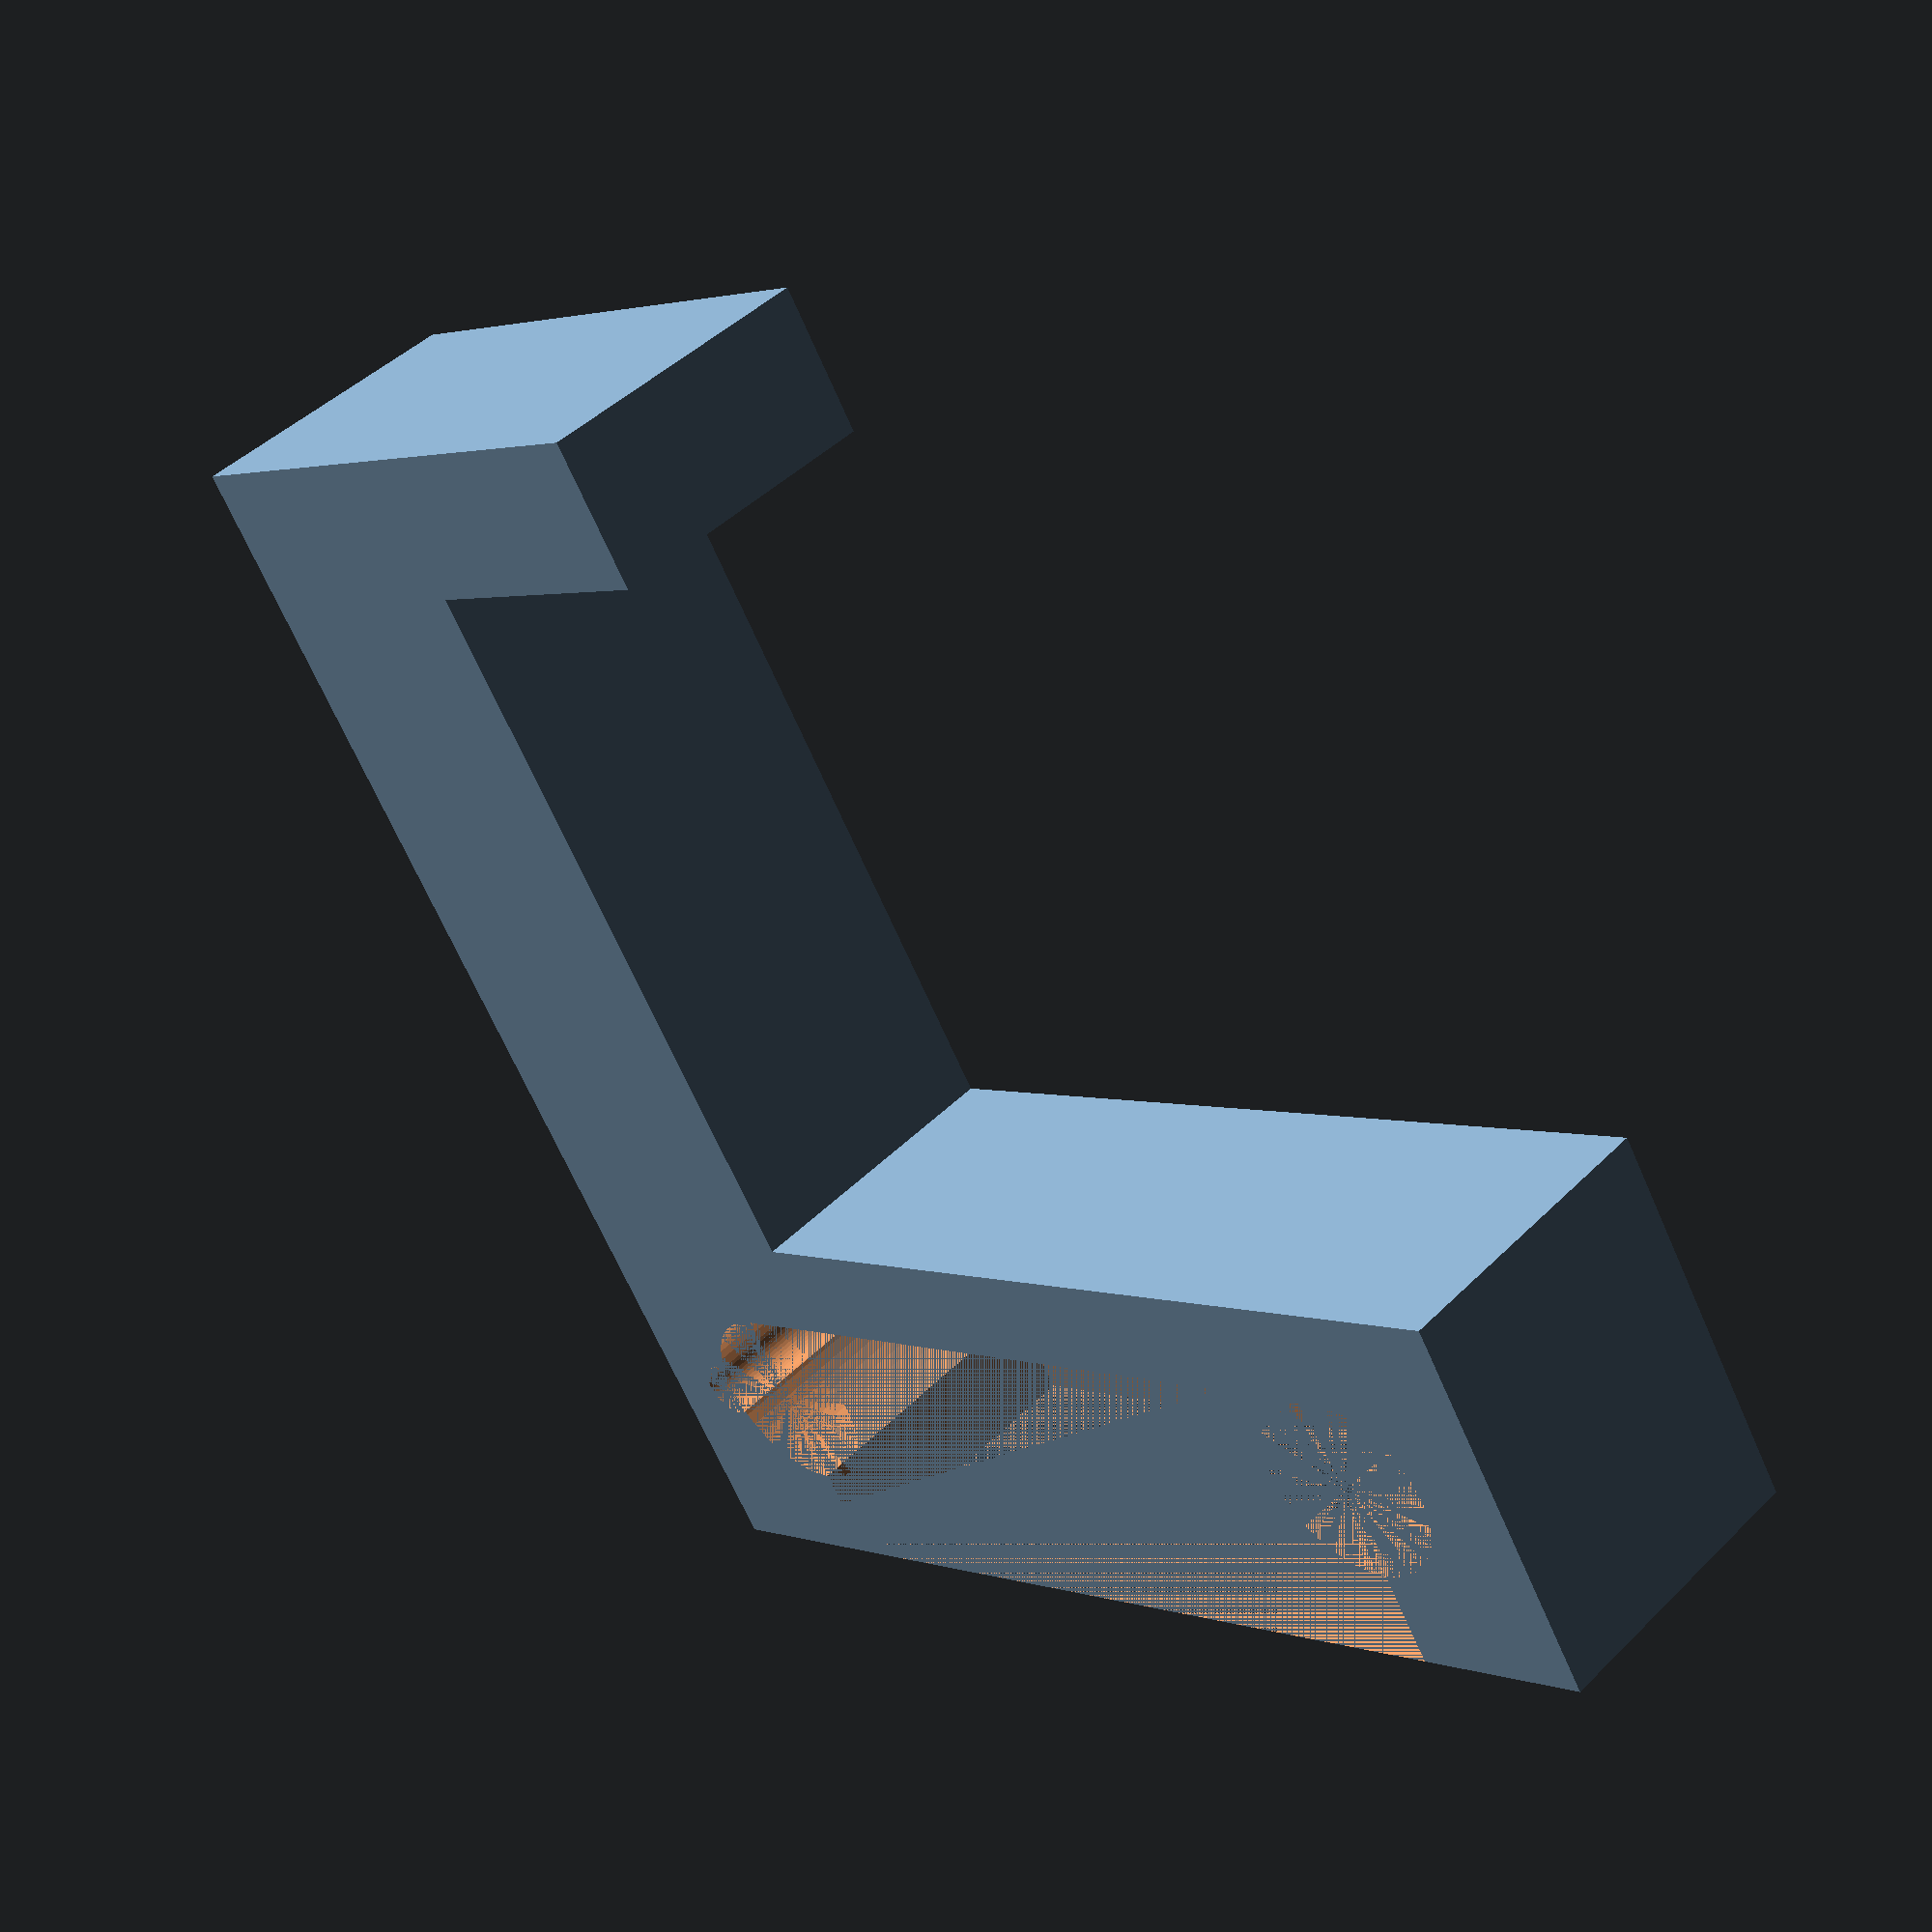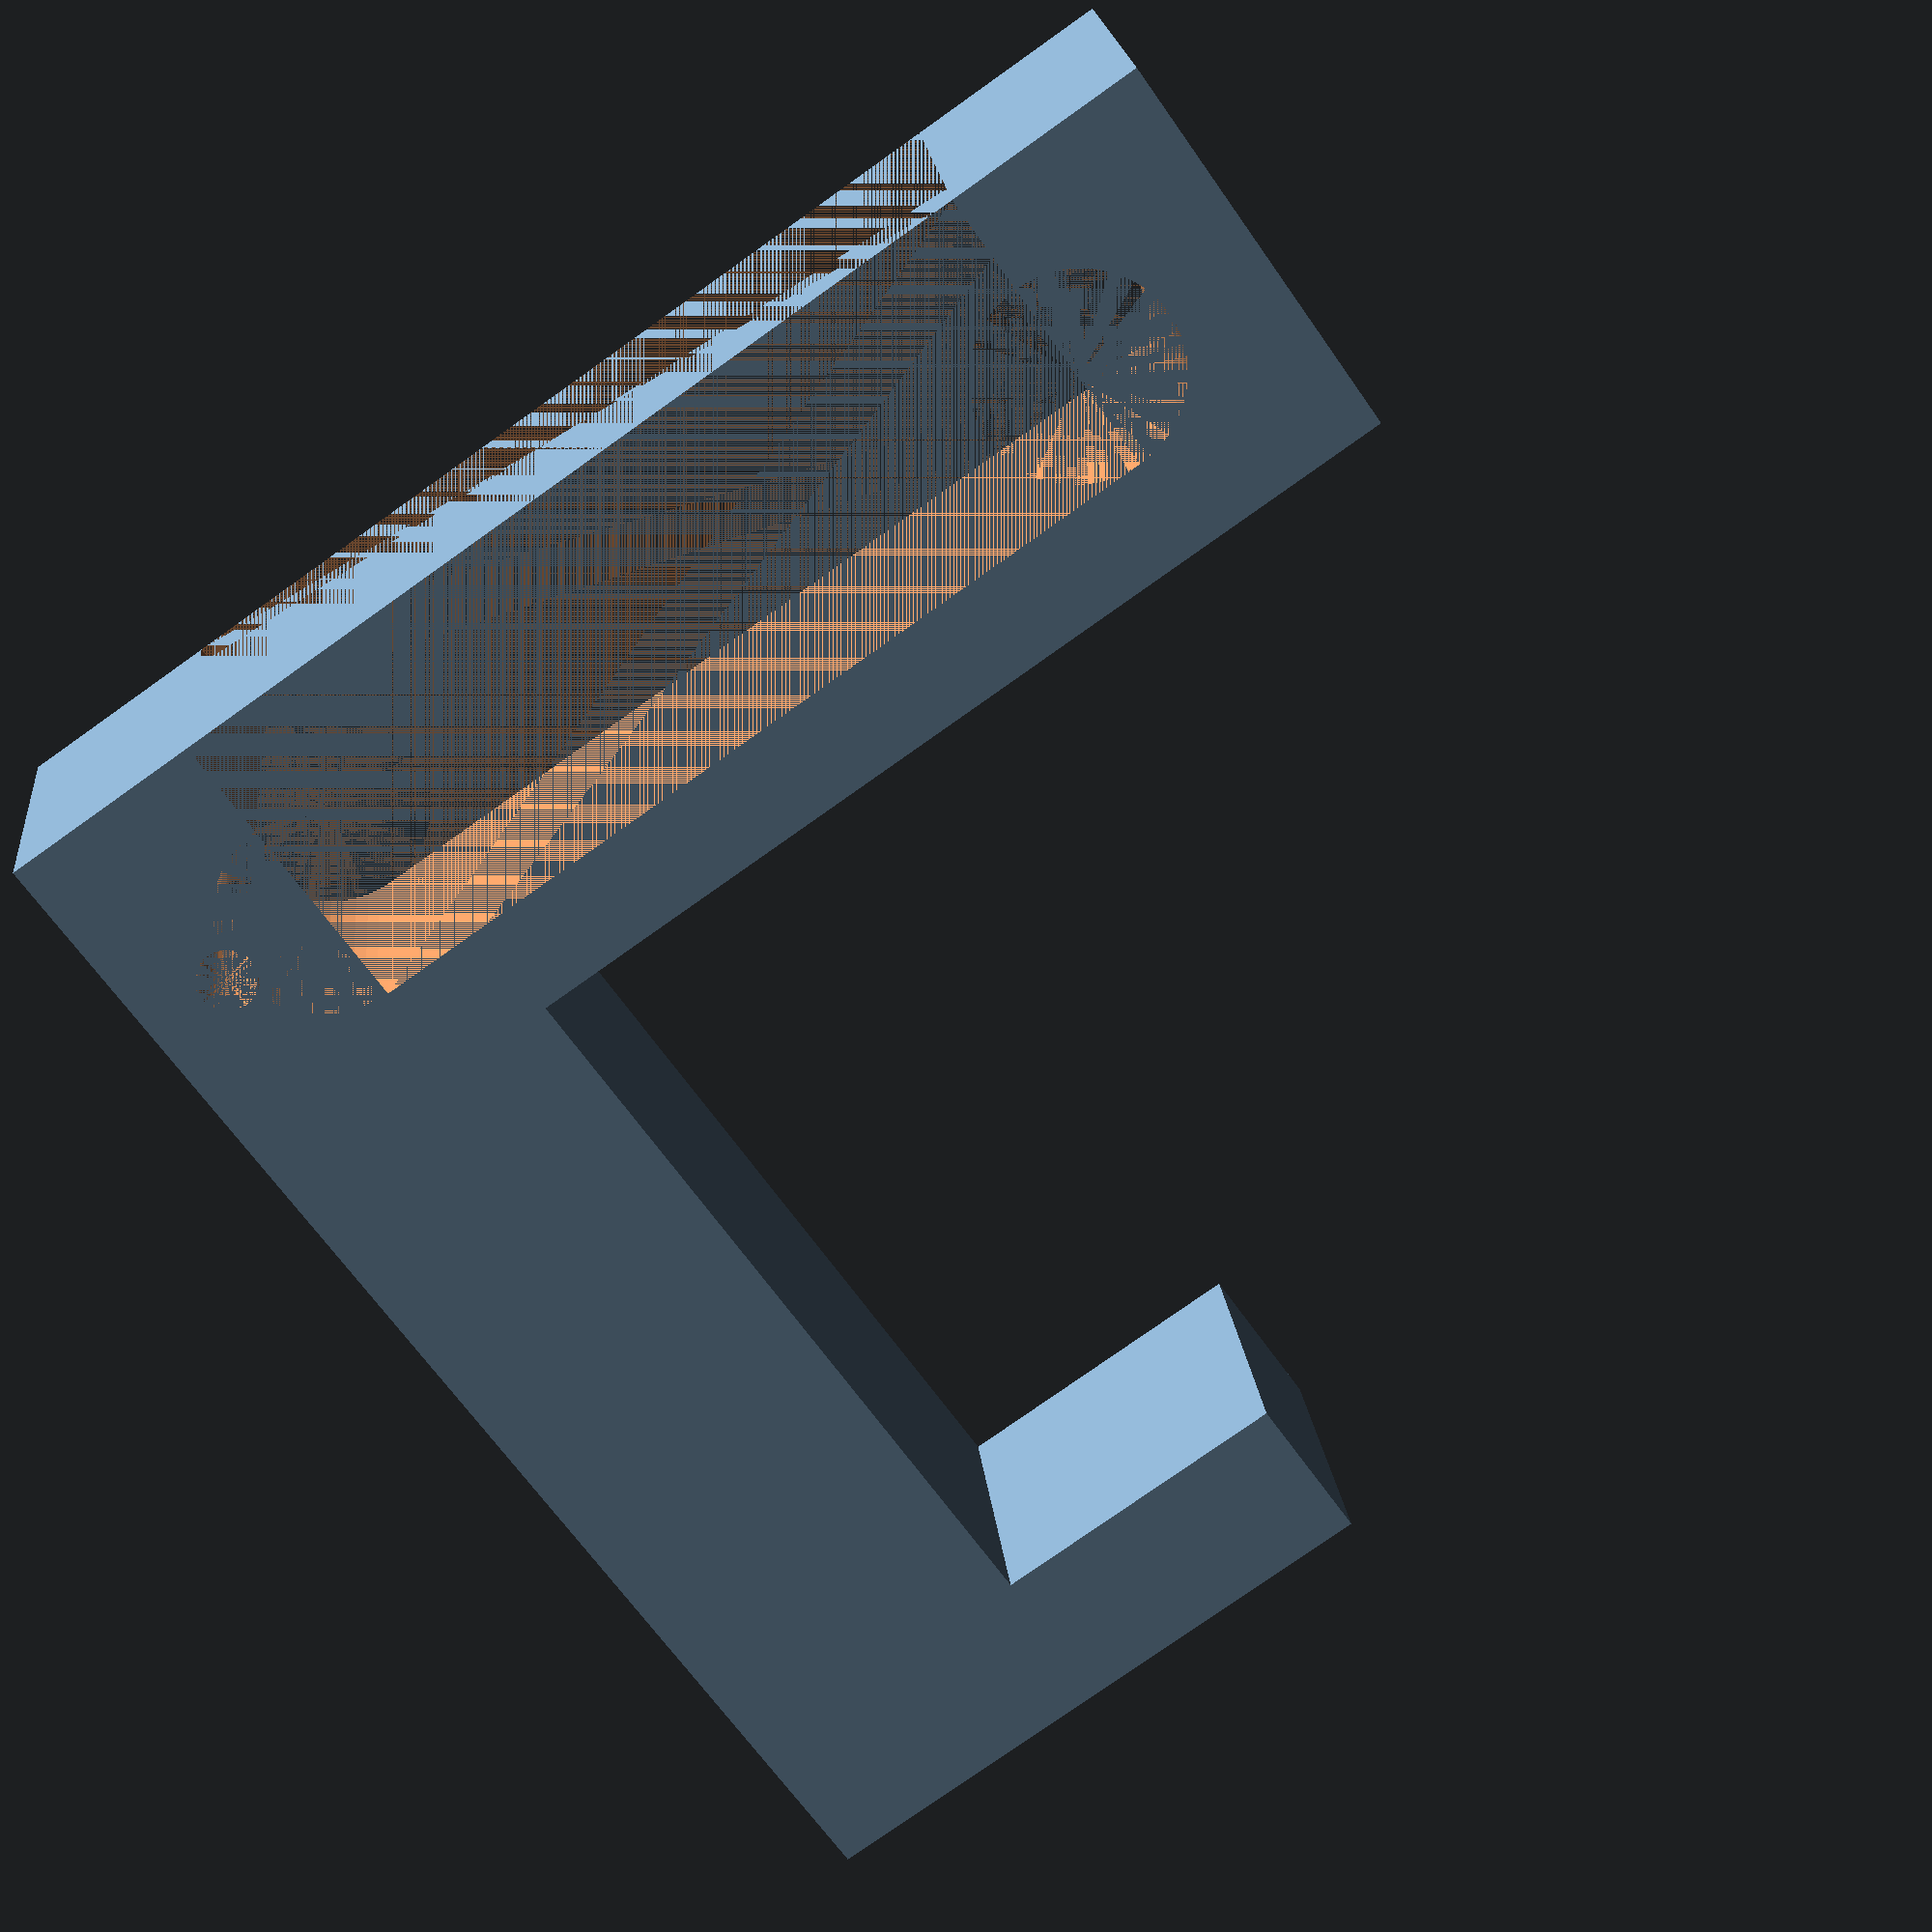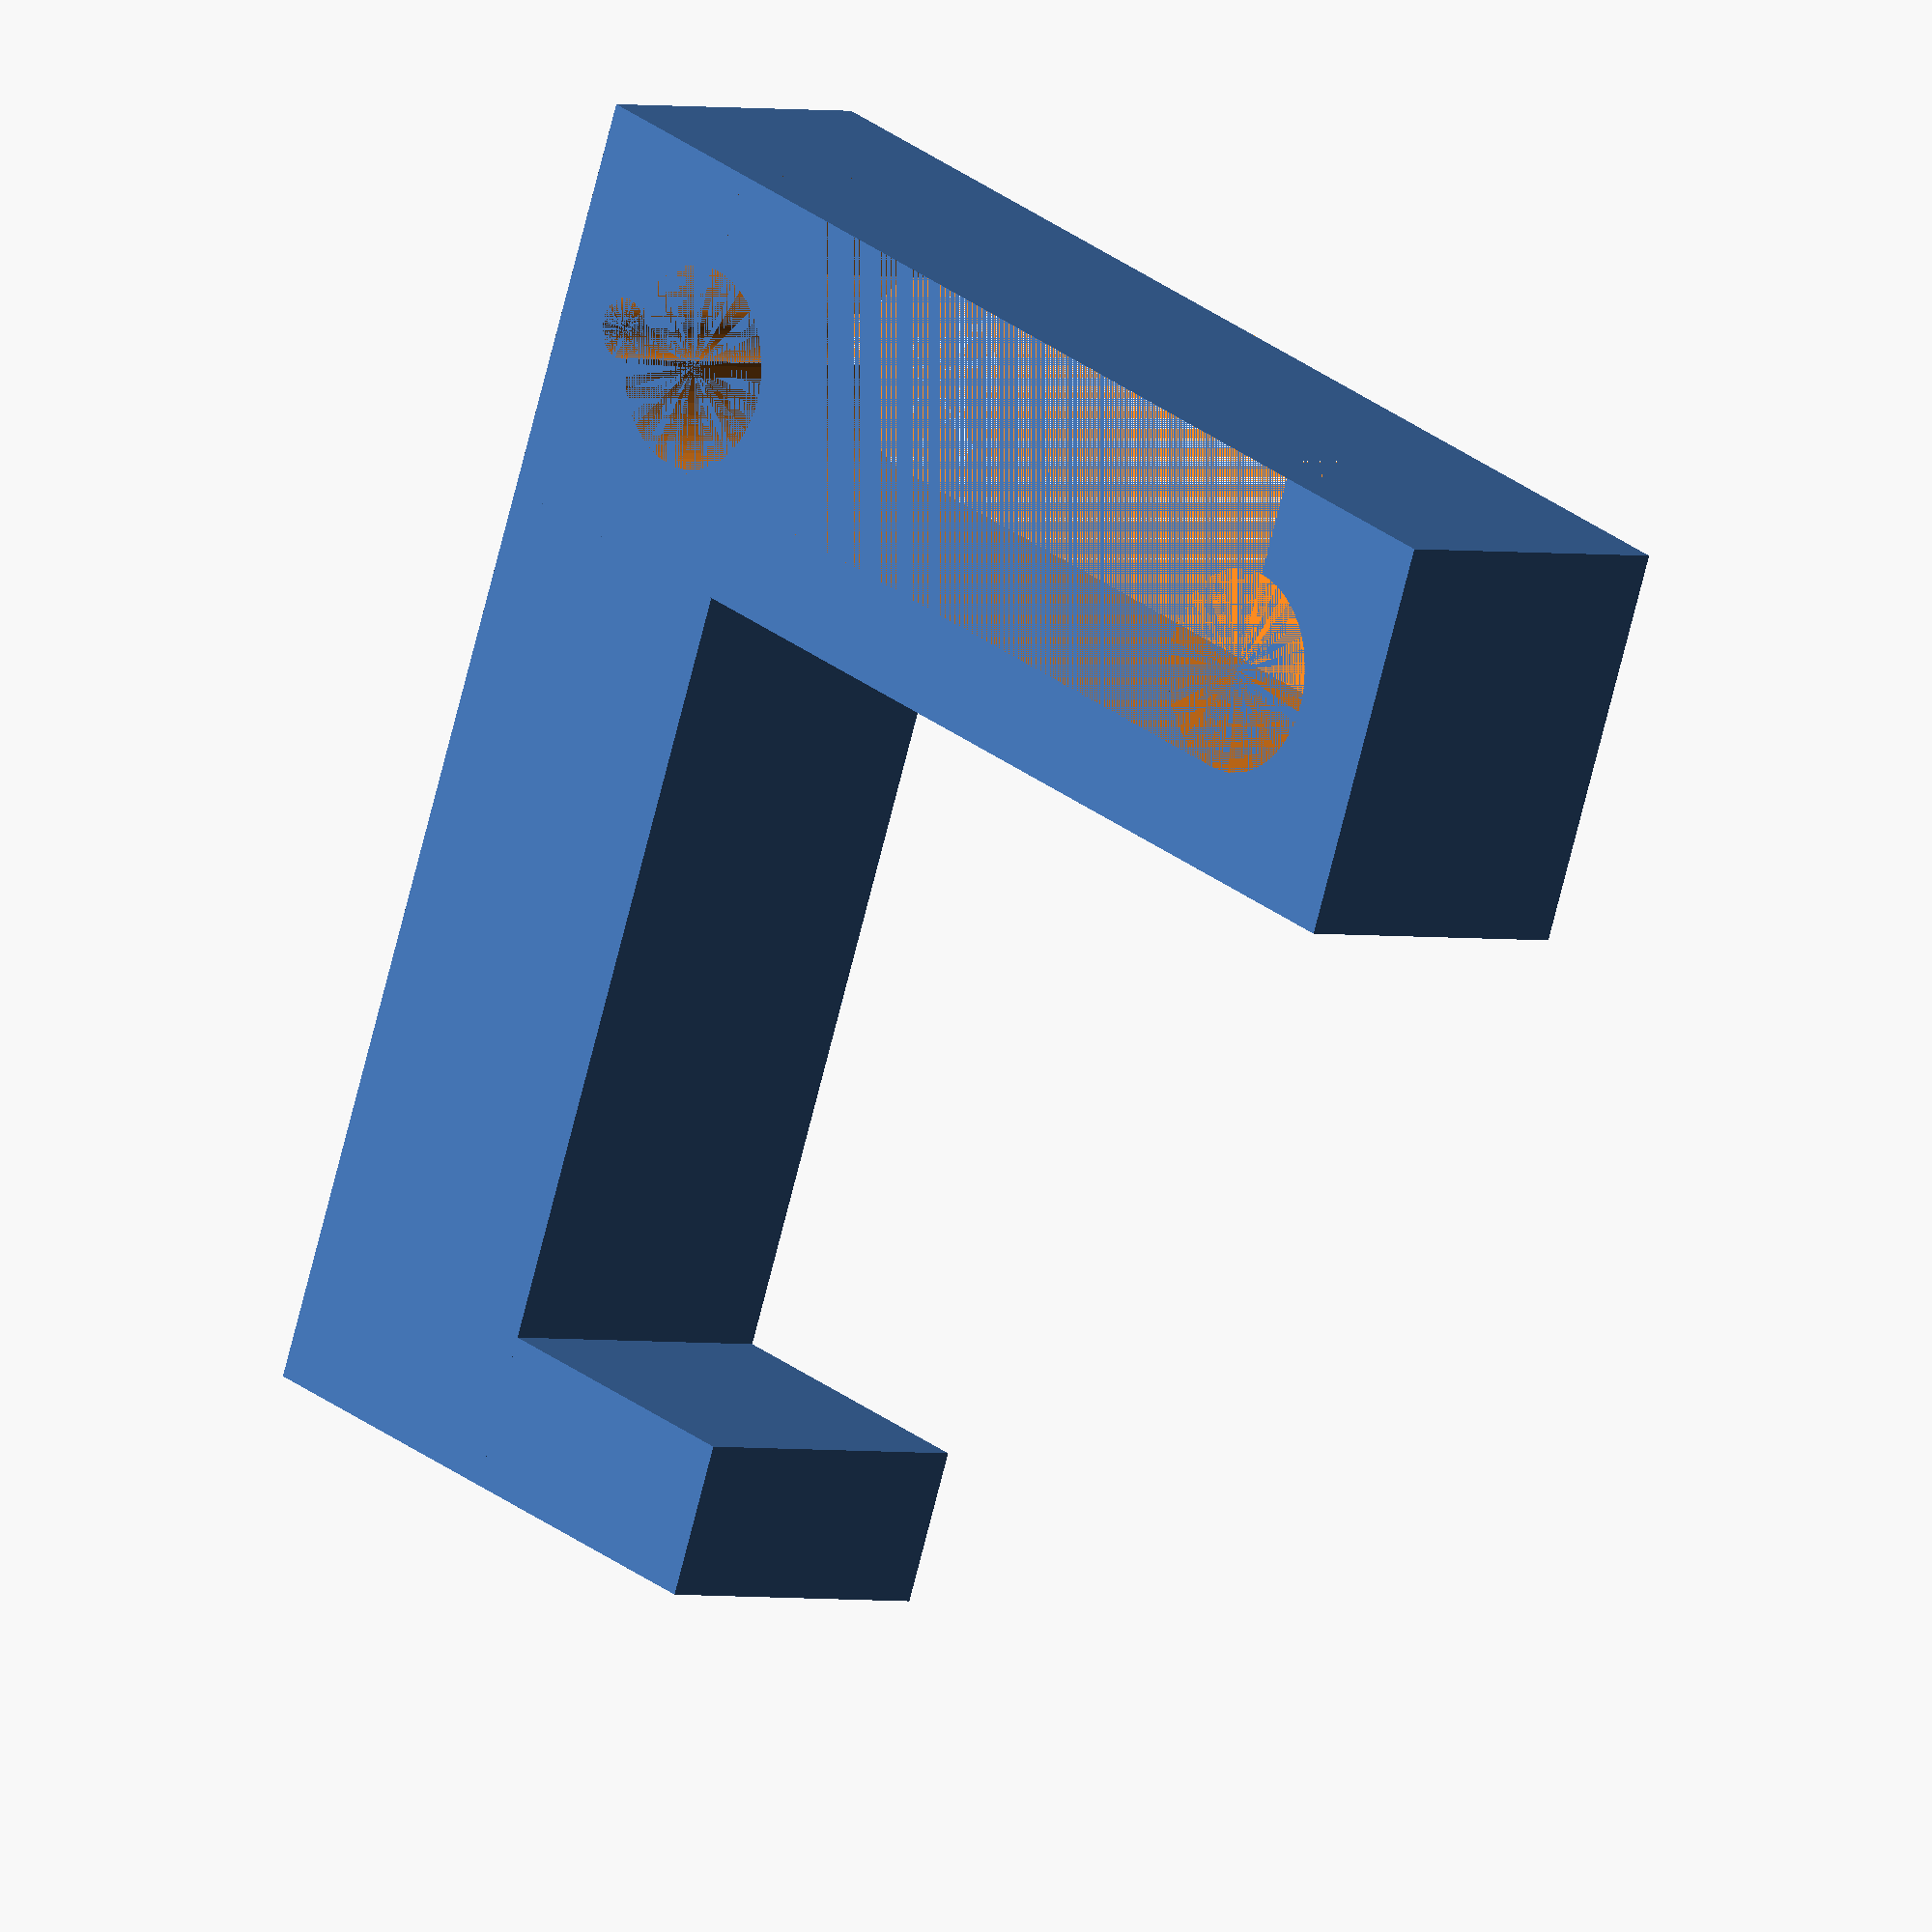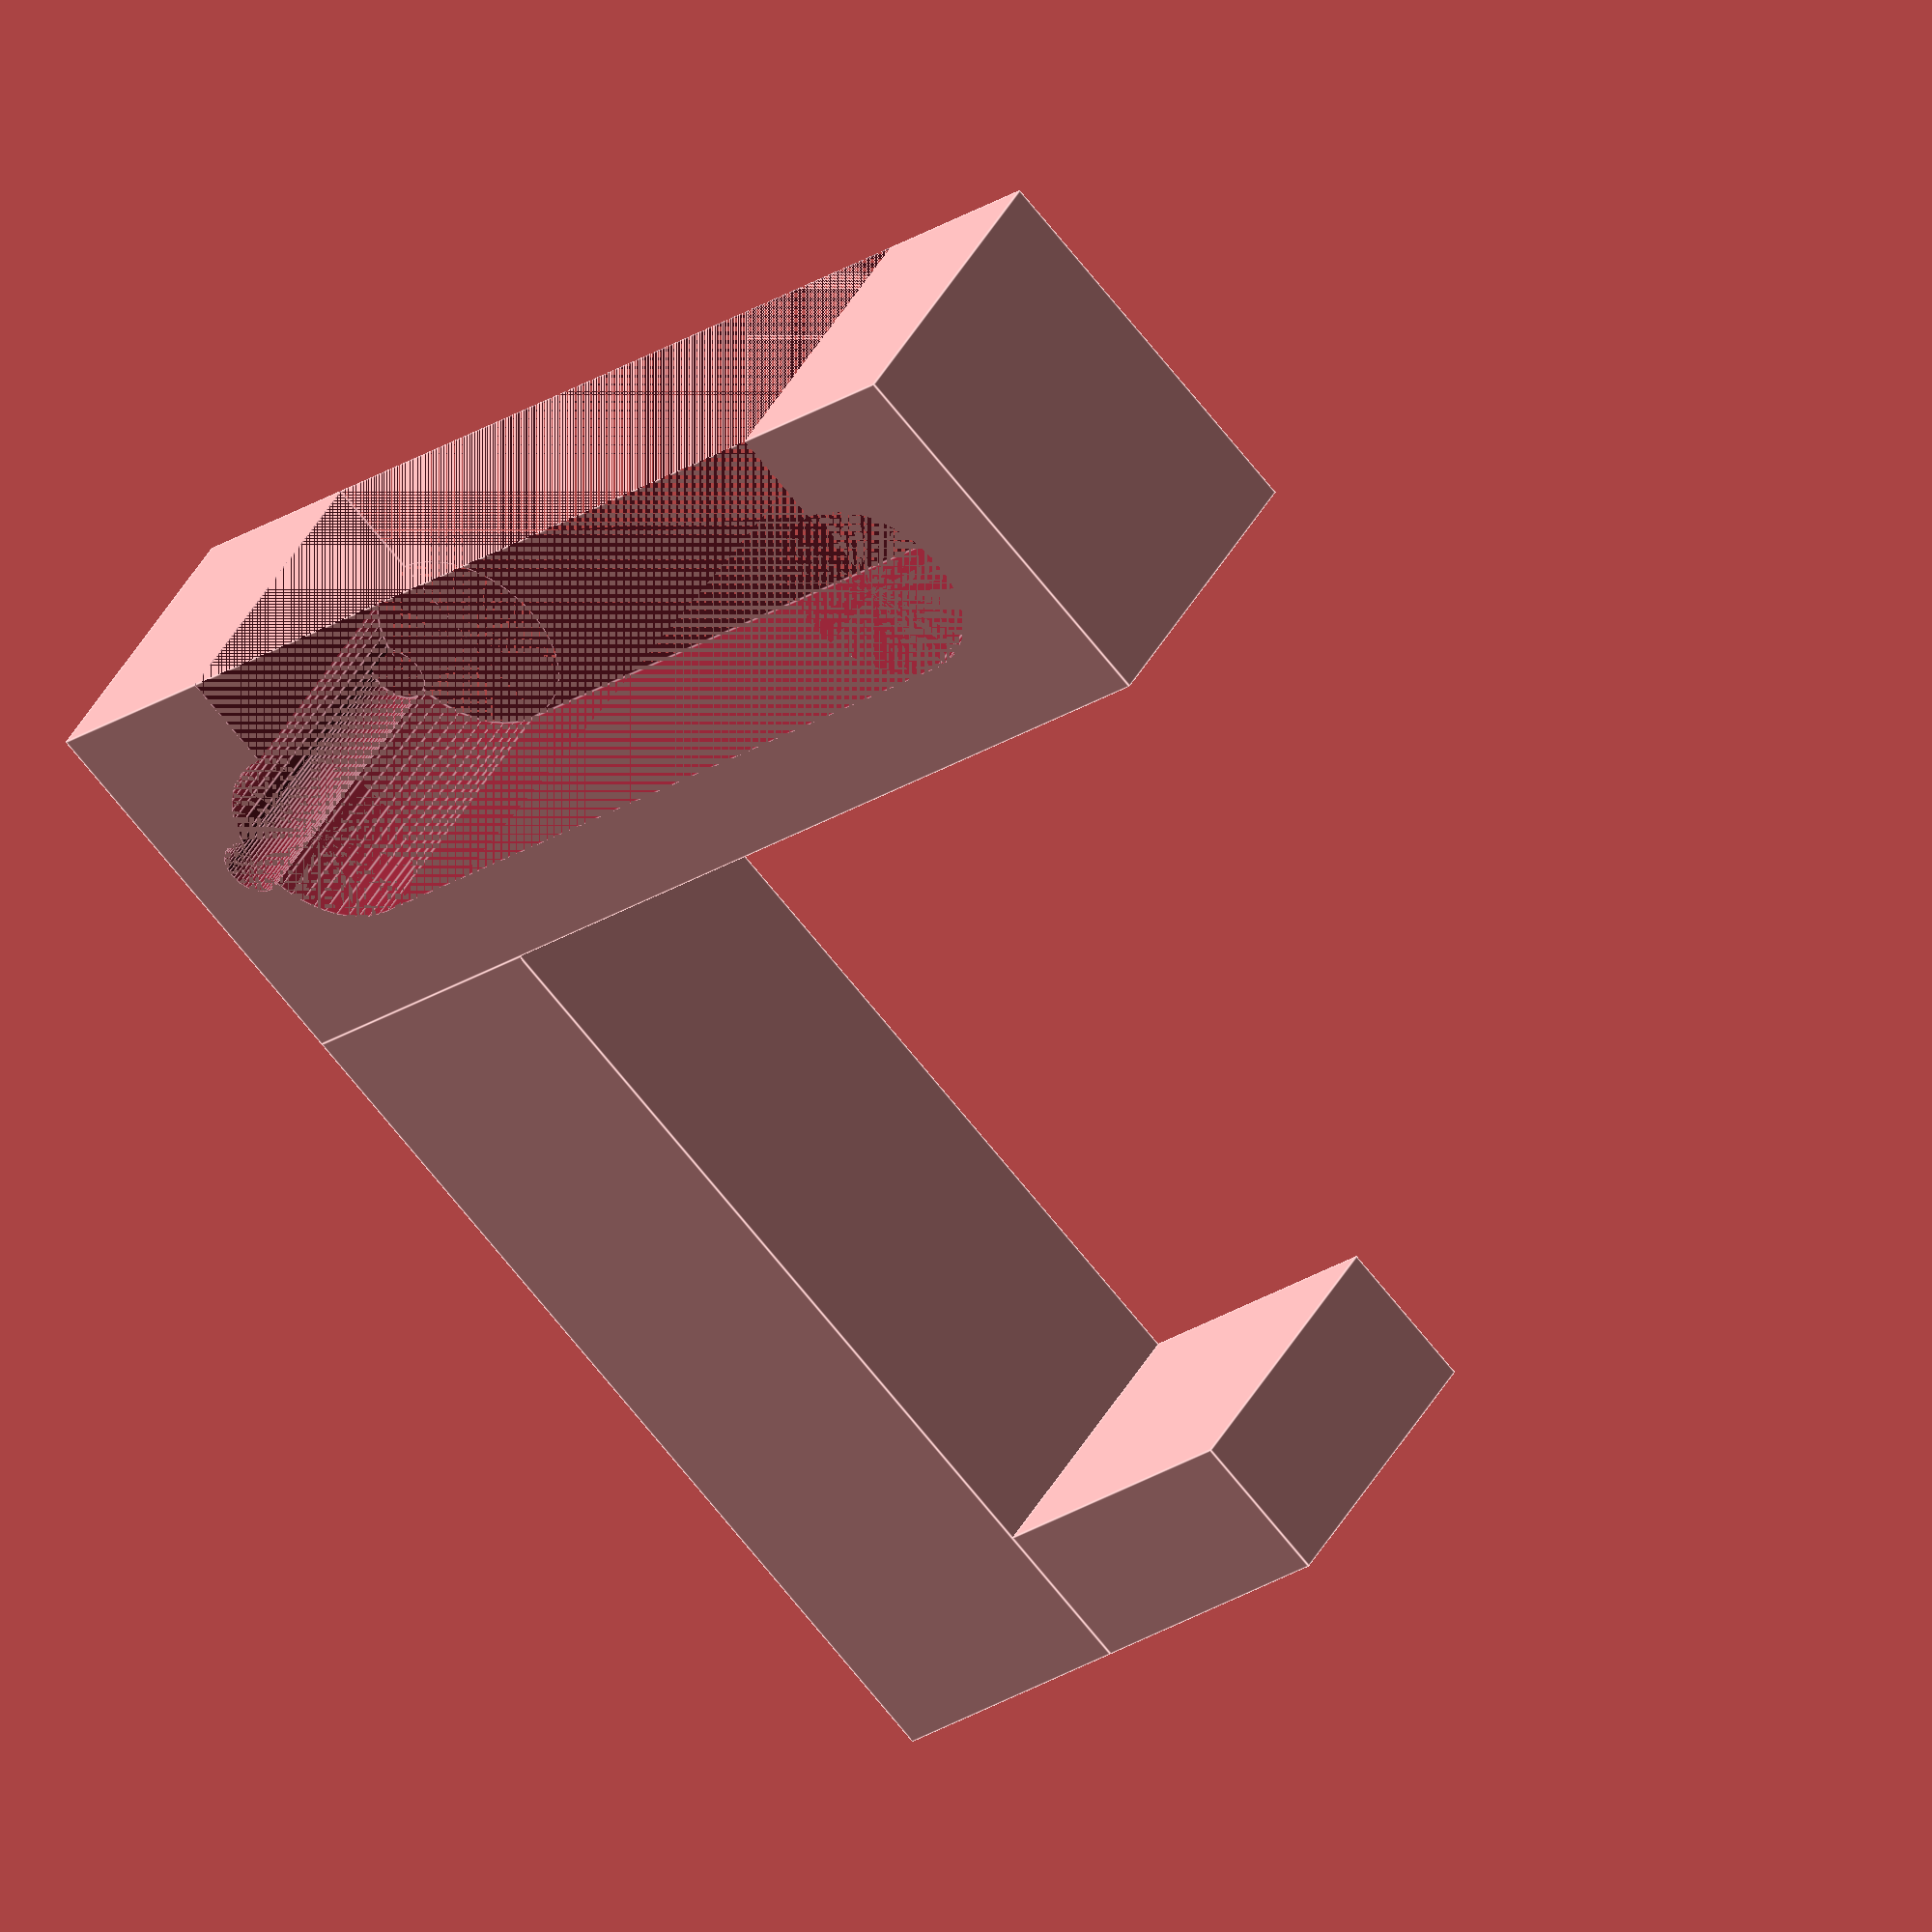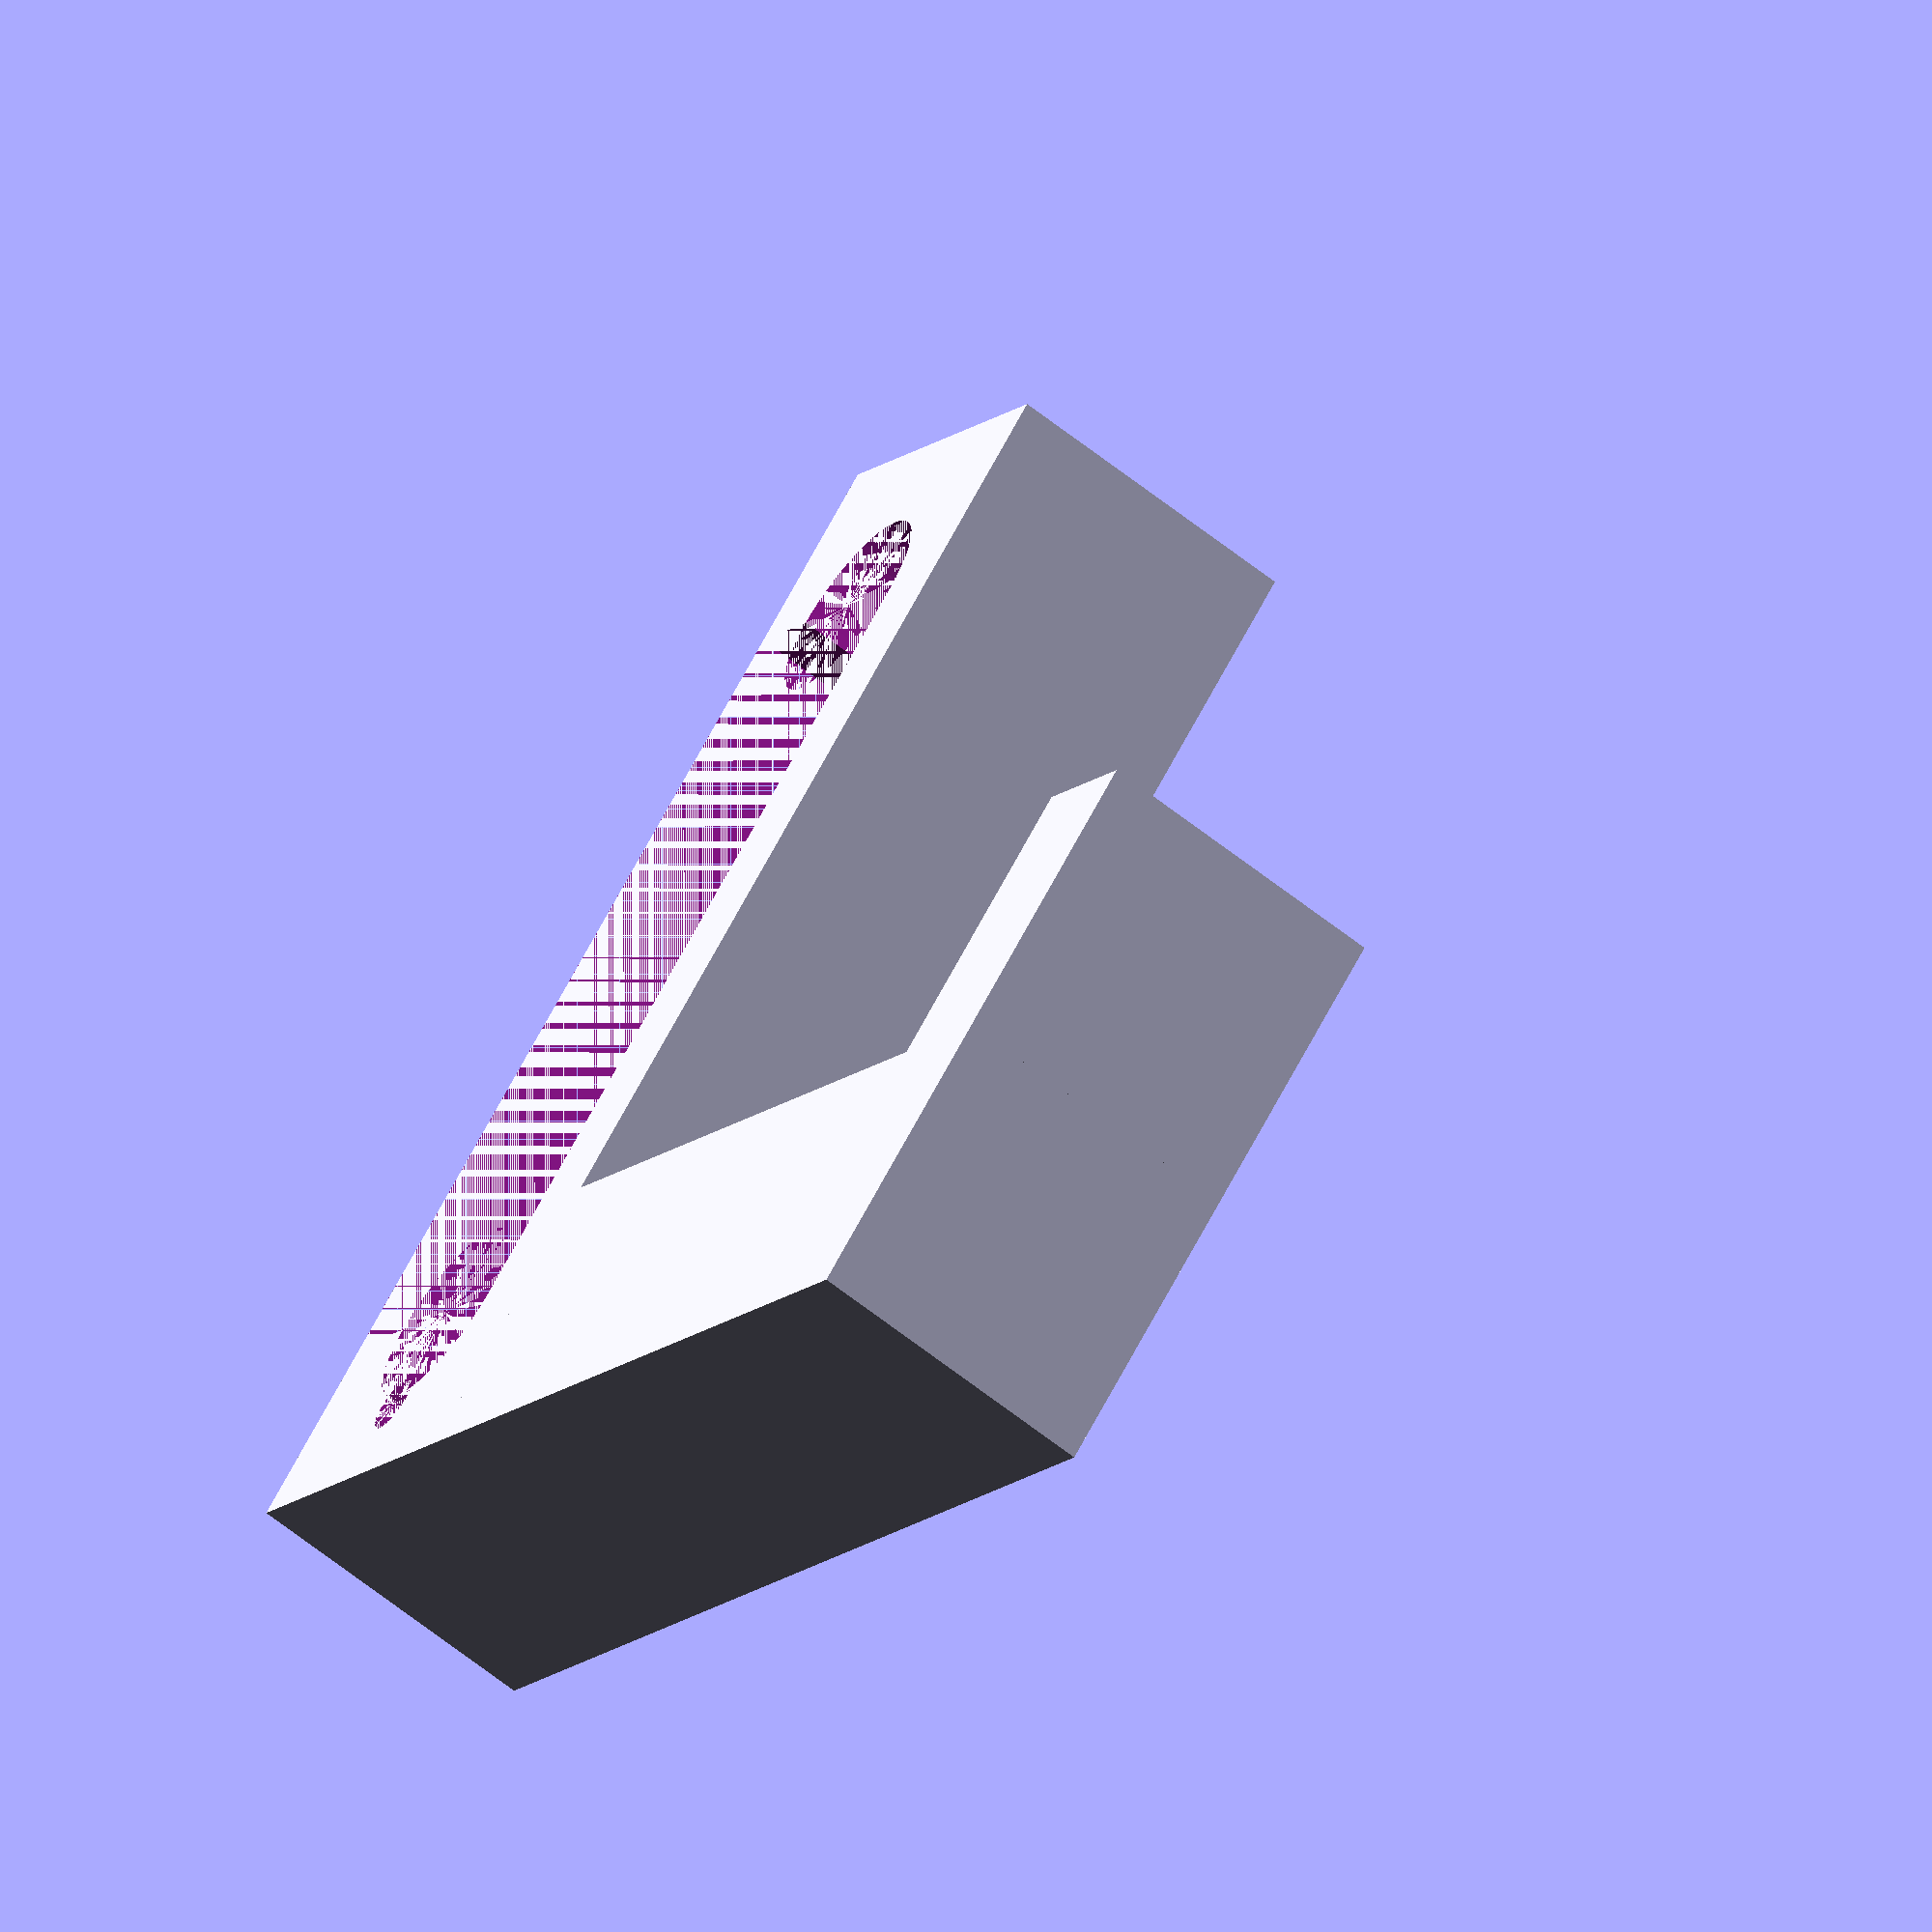
<openscad>
// Distance between the outer edges of the two large wires that make up the lip
lipWidth=34.25;
// Diameter of the large wires that make up the lip
wireWidth=6.5;
// Add a notch in the clip so it has flex and doesn't break while putting it on
doFlexNotch=true;
//not used yet
//wireSpacing=16.9;
//smallWireWidth=3.5;
// how far out the hook will stick
hookWidth=30;
// how much of the hook will be the lip must be less than hookWidth
hookLipWidth=5;
// how deep the hook will be
hookDepth=10;
// how wide the hook will be
width=10;

module hook(_hook_width,_hook_depth, _hook_lip_width) {
    translate([-_hook_width, 0, 0]) cube([_hook_width, _hook_depth, width]);
    translate([-1*_hook_width,_hook_depth,0]) cube([_hook_lip_width,_hook_depth,width]);
}

module clip(_lip_width, _wire_radius, _do_flex_notch, _width, _wire_spacing, _small_wire_width) {
    difference() {
        cube([_wire_radius*4, _lip_width+(2*_wire_radius), _width]);
        translate([_wire_radius, _wire_radius*2, 0]) cube([_wire_radius*3, _lip_width-(2*_wire_radius), _width]);
        translate([_wire_radius*2, _wire_radius*2, 0]) cylinder(r=_wire_radius, h=_width, $fn=50);
        translate([_wire_radius*2,_lip_width, 0]) cylinder(r=_wire_radius, h=_width, $fn=50);
        if(_do_flex_notch) {
                translate([_wire_radius*2, _wire_radius*.9, 0]) cylinder(r=_wire_radius*0.3, h=_width, $fn = 50);
        }
        //comming soon
        if(_wire_spacing < _wire_radius) {
        }
    }
}

hook(hookWidth, hookDepth, hookLipWidth);
clip(lipWidth, wireWidth/2, doFlexNotch, width, wireSpacing, smallWireWidth);
</openscad>
<views>
elev=134.4 azim=237.7 roll=138.3 proj=p view=wireframe
elev=339.2 azim=304.9 roll=174.1 proj=p view=wireframe
elev=1.8 azim=248.4 roll=228.1 proj=o view=wireframe
elev=136.0 azim=134.8 roll=332.4 proj=o view=edges
elev=245.7 azim=131.9 roll=308.2 proj=o view=solid
</views>
